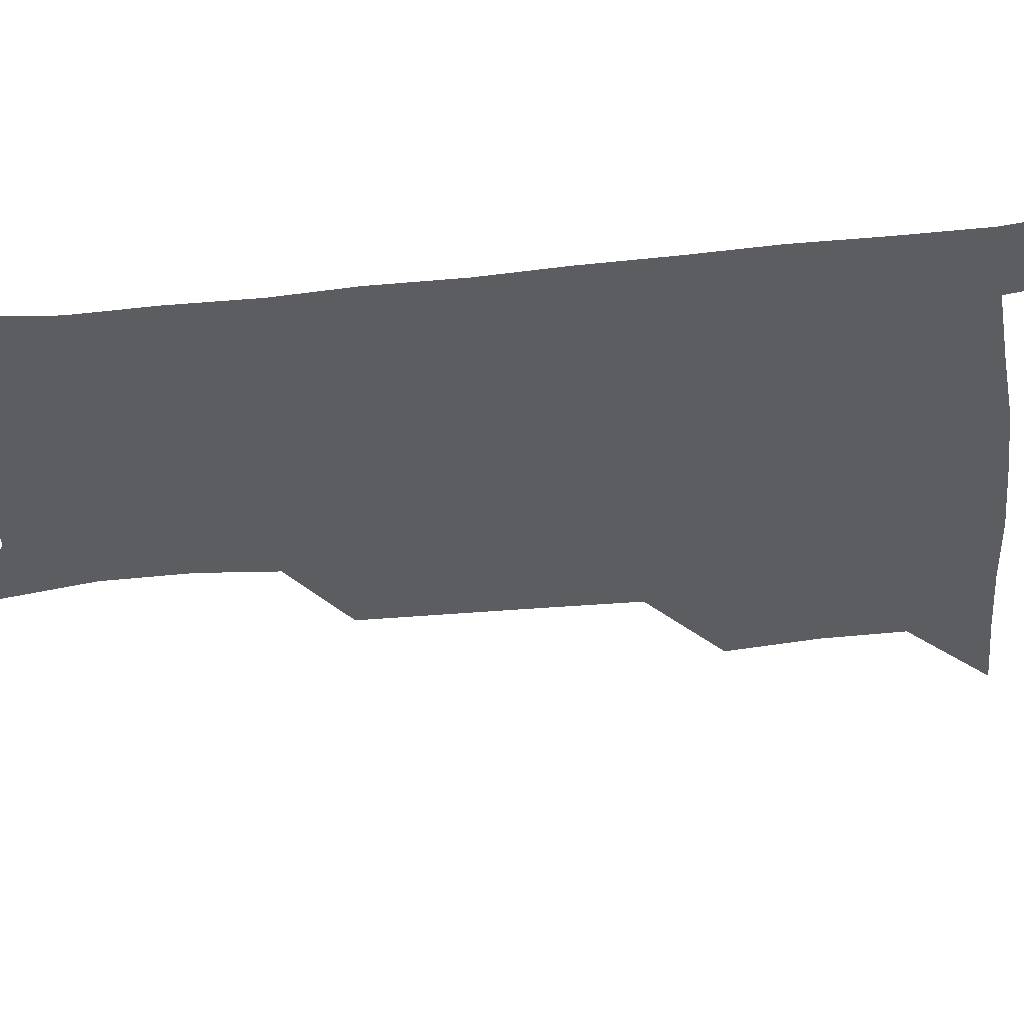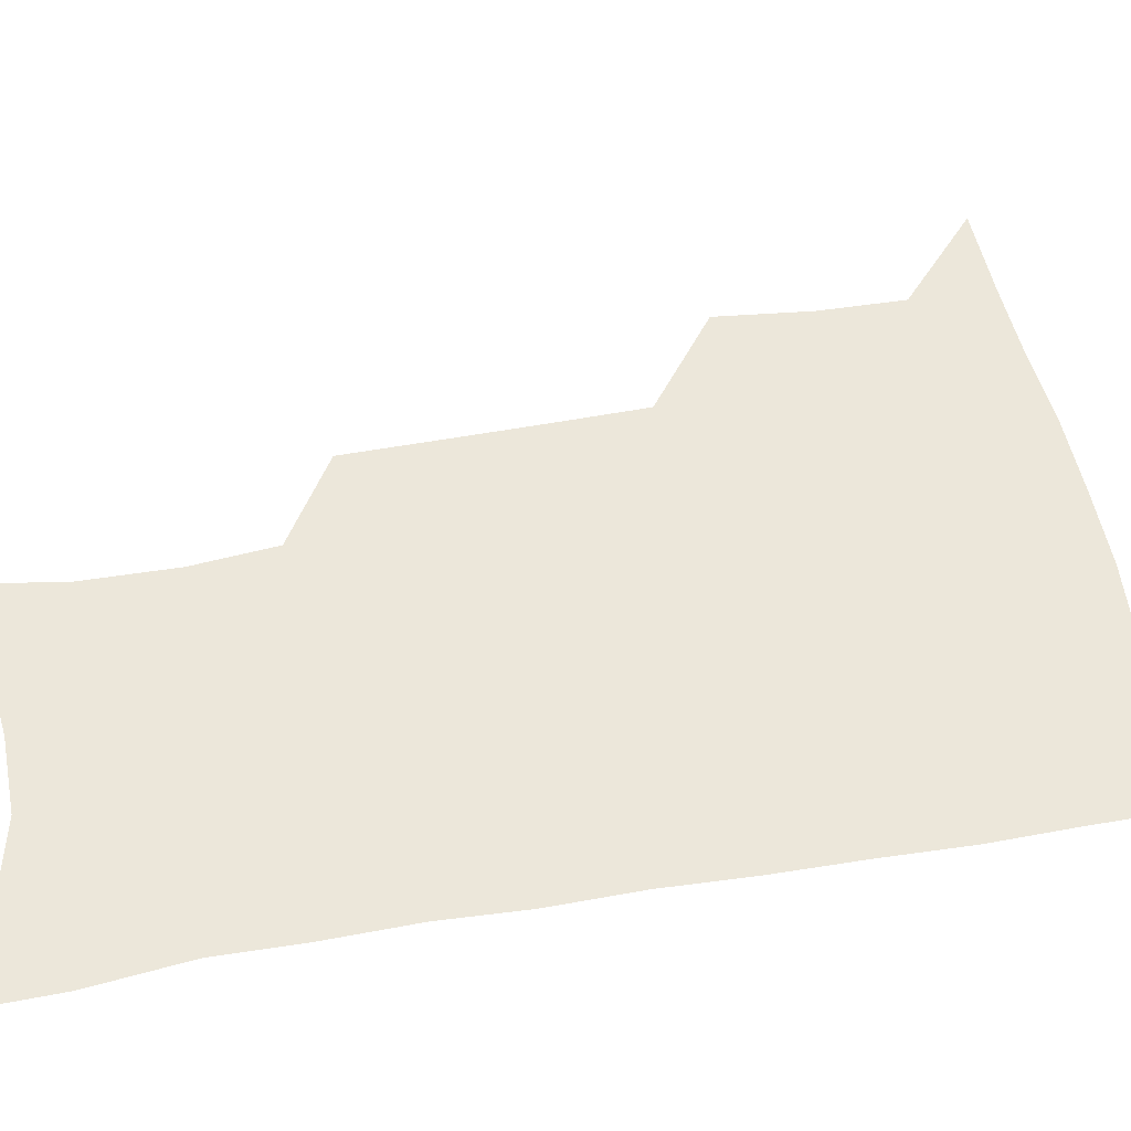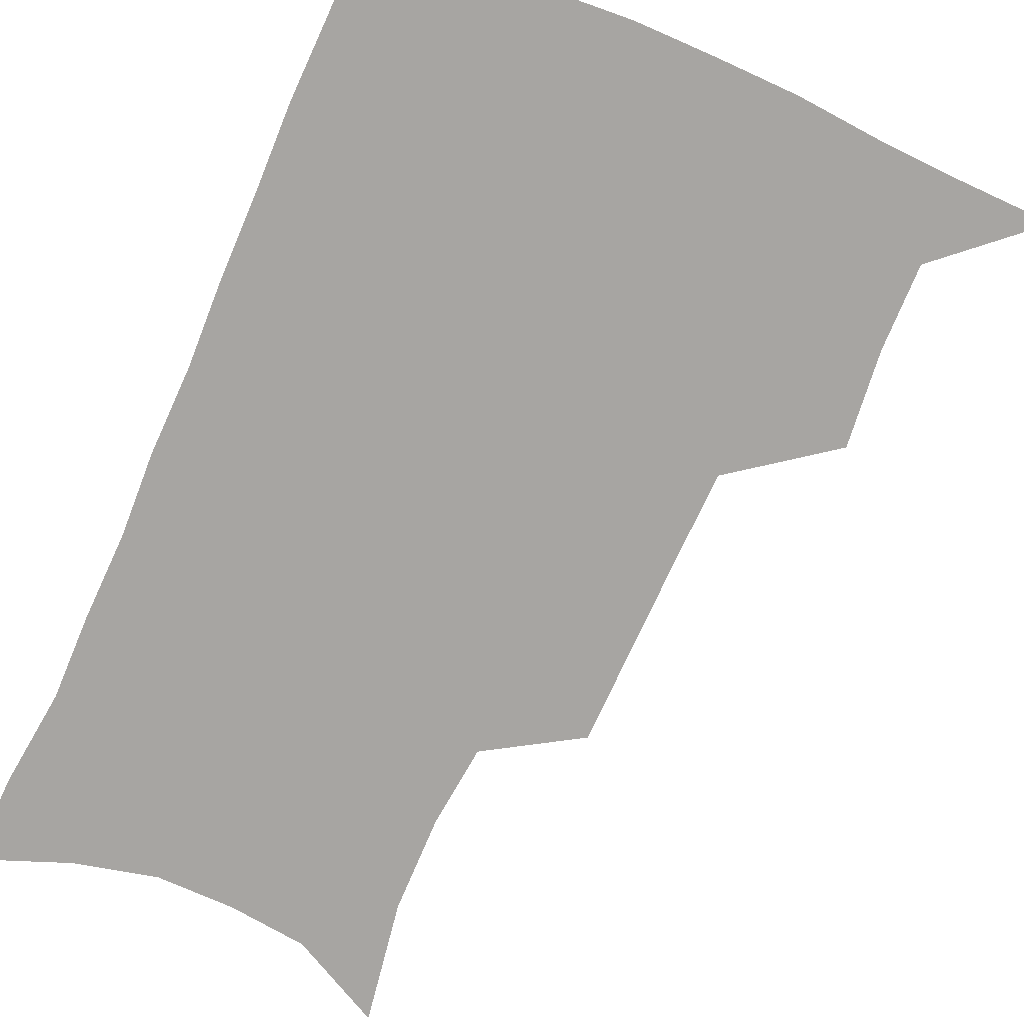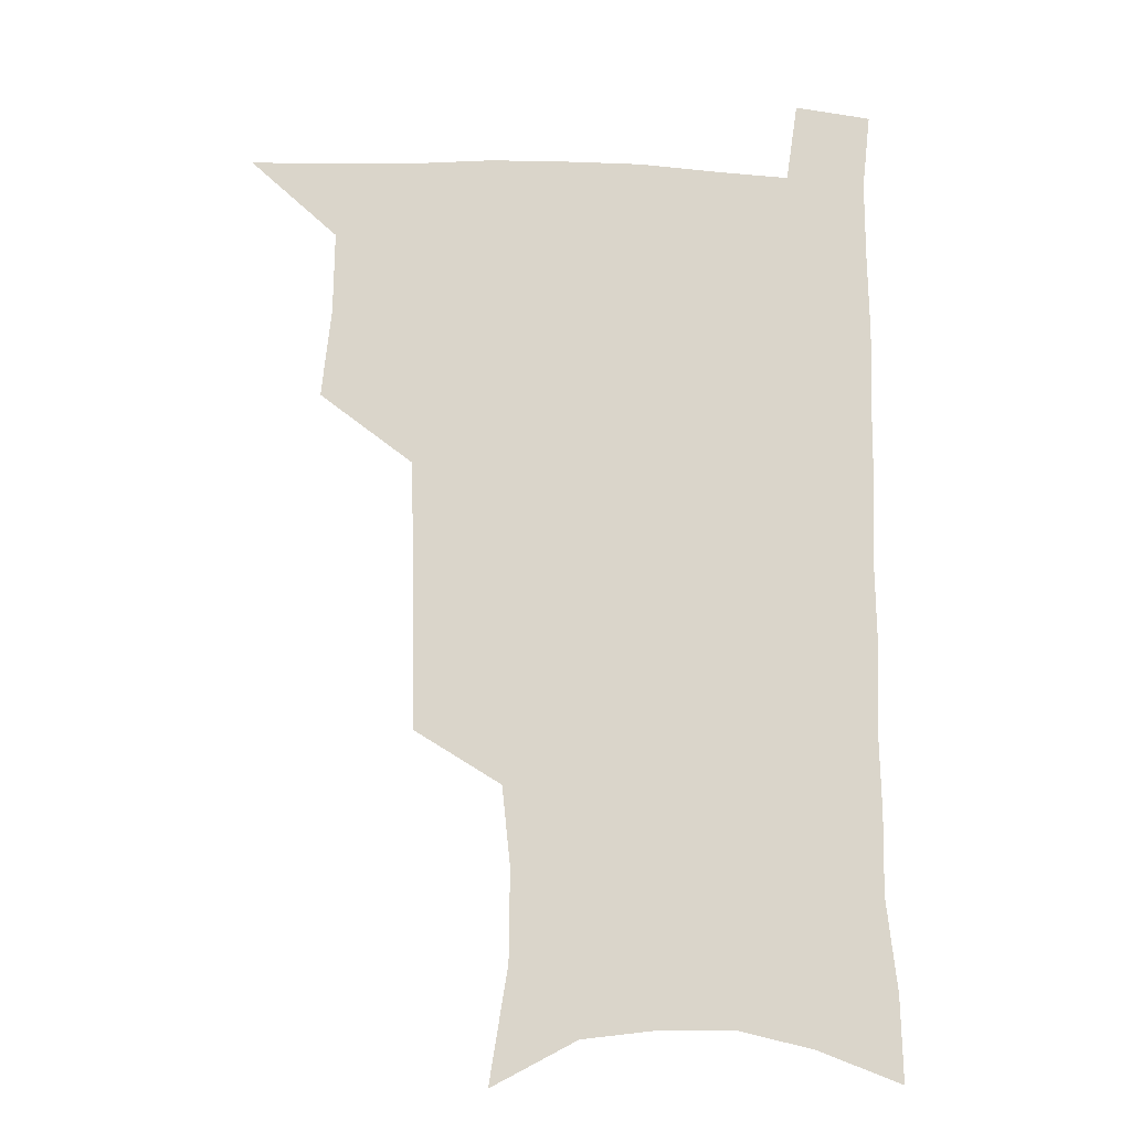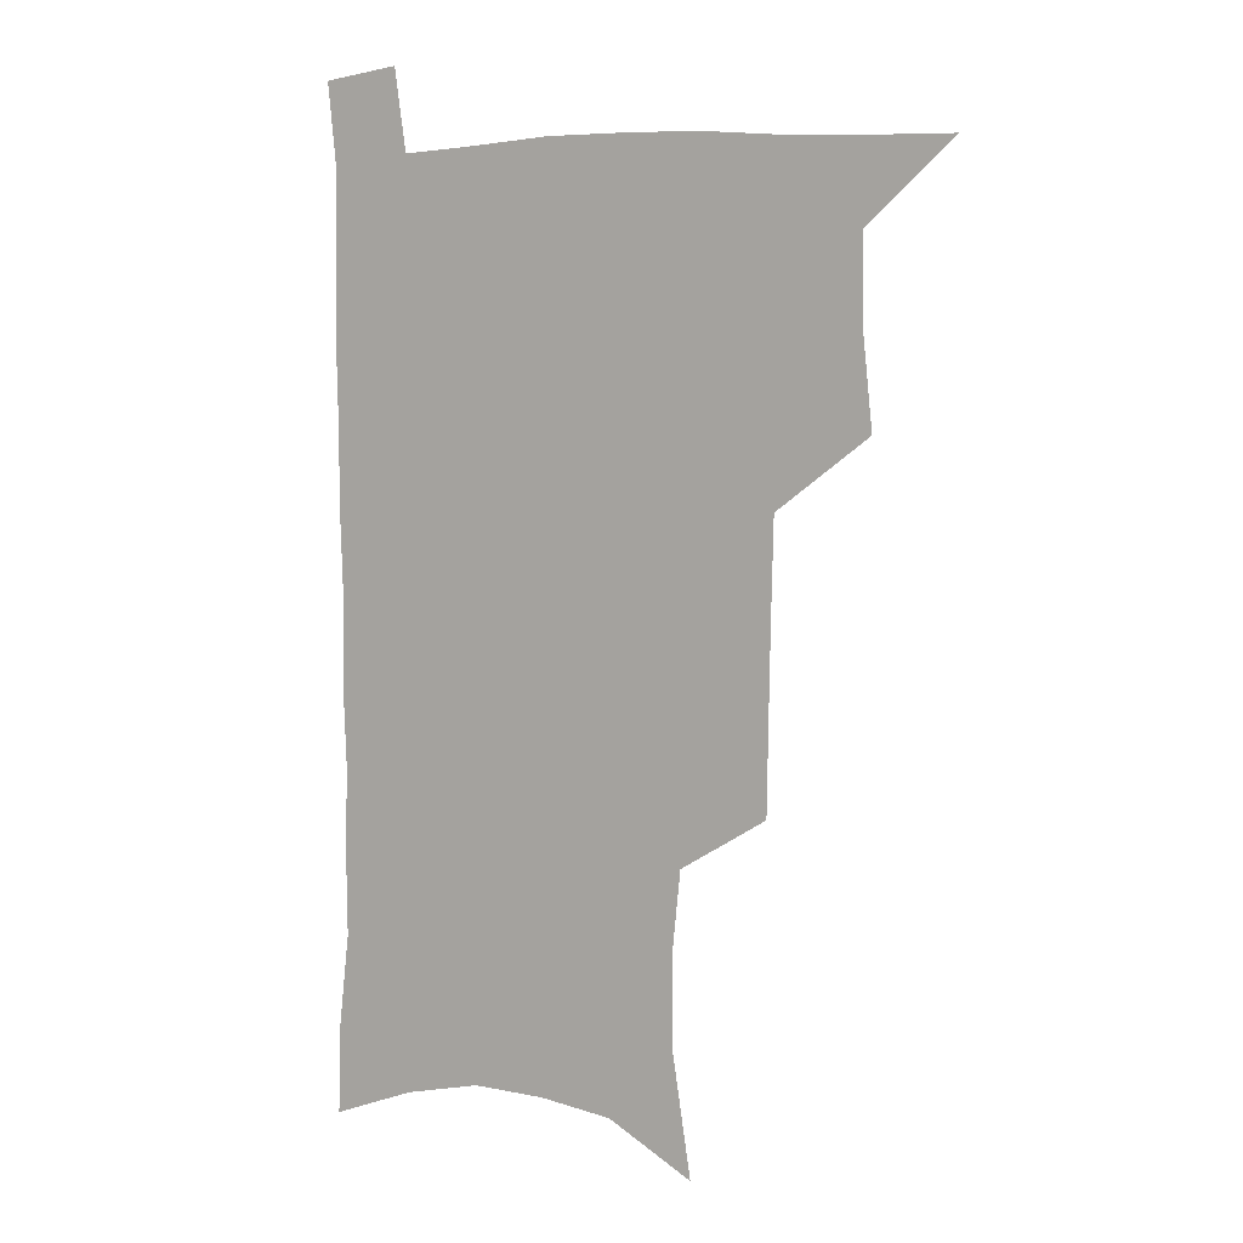
<metadata>
{"format":"obj","ext":"obj","renderer":"f3d","projection":"perspective","resolution":1024,"background":"white","views":[{"elev":-36.9,"azim":97.7,"up":"+Z"},{"elev":51.6,"azim":79.7,"up":"+Z"},{"elev":-73.9,"azim":156.6,"up":"+Z"},{"elev":-15.1,"azim":-5.1,"up":"+Y"},{"elev":5.8,"azim":-149.5,"up":"+Y"}]}
</metadata>
<code>
v 480 536.5 0
v 508.6 443.1 0
v 512.1 477.1 0
v 512.6 507.8 0
v 512.7 537.4 0
v 545.4 316 0
v 544.8 350.5 0
v 544.2 384.2 0
v 543.3 417.4 0
v 544 450.1 0
v 545.8 481.2 0
v 544.6 509.8 0
v 542.8 538.8 0
v 573.7 189.1 0
v 580.6 232.6 0
v 581 266.6 0
v 577.9 296.3 0
v 578.3 333.4 0
v 577.2 364.8 0
v 576.2 395.7 0
v 575.9 425.9 0
v 575.7 455.2 0
v 575.8 483.6 0
v 575.1 510.9 0
v 571.8 541.2 0
v 605.8 206.1 0
v 607.6 242.5 0
v 606.7 274.2 0
v 605.6 307.4 0
v 605.5 341.7 0
v 604.2 370.2 0
v 604.4 401.9 0
v 603.8 429.4 0
v 603.5 457.2 0
v 603.6 484.8 0
v 603 512 0
v 601 541.9 0
v 633.4 209.4 0
v 633.2 246.4 0
v 632.2 278.6 0
v 631.2 311.2 0
v 630.6 342.4 0
v 630.2 371.7 0
v 630.2 401.3 0
v 630.2 430.8 0
v 630.4 458.1 0
v 630.7 485 0
v 631 512 0
v 629.9 542 0
v 661 209.7 0
v 659 244.9 0
v 657.6 277.8 0
v 656.5 310.2 0
v 655.7 341.7 0
v 655.7 371.3 0
v 656.2 399.8 0
v 656.6 428.6 0
v 657.4 456.5 0
v 657.6 484.9 0
v 658.5 512 0
v 659.7 540 0
v 690.1 202.9 0
v 686.3 239.4 0
v 684.3 272.5 0
v 682.7 305.2 0
v 682.2 336 0
v 683.2 365 0
v 683.5 395 0
v 684.2 424.4 0
v 685.1 453.4 0
v 685.3 482.6 0
v 686.4 510.6 0
v 688.2 538.5 0
v 692.6 568.9 0
v 721.8 190.8 0
v 720.9 222.8 0
v 716.9 257.9 0
v 717.3 288.2 0
v 716.6 319.9 0
v 717.8 349.9 0
v 717.3 382 0
v 718.4 412.8 0
v 718.6 444.4 0
v 719.3 475.3 0
v 718.6 506.4 0
v 718.5 536.5 0
v 721.6 565.3 0
f 4 5 1
f 9 10 2
f 2 10 3
f 10 11 3
f 3 11 4
f 11 12 4
f 4 12 5
f 12 13 5
f 17 18 6
f 6 18 7
f 18 19 7
f 7 19 8
f 19 20 8
f 8 20 9
f 20 21 9
f 9 21 10
f 21 22 10
f 10 22 11
f 22 23 11
f 11 23 12
f 23 24 12
f 12 24 13
f 24 25 13
f 14 26 15
f 26 27 15
f 15 27 16
f 27 28 16
f 16 28 17
f 28 29 17
f 17 29 18
f 29 30 18
f 18 30 19
f 30 31 19
f 19 31 20
f 31 32 20
f 20 32 21
f 32 33 21
f 21 33 22
f 33 34 22
f 22 34 23
f 34 35 23
f 23 35 24
f 35 36 24
f 24 36 25
f 36 37 25
f 26 38 27
f 38 39 27
f 27 39 28
f 39 40 28
f 28 40 29
f 40 41 29
f 29 41 30
f 41 42 30
f 30 42 31
f 42 43 31
f 31 43 32
f 43 44 32
f 32 44 33
f 44 45 33
f 33 45 34
f 45 46 34
f 34 46 35
f 46 47 35
f 35 47 36
f 47 48 36
f 36 48 37
f 48 49 37
f 38 50 39
f 50 51 39
f 39 51 40
f 51 52 40
f 40 52 41
f 52 53 41
f 41 53 42
f 53 54 42
f 42 54 43
f 54 55 43
f 43 55 44
f 55 56 44
f 44 56 45
f 56 57 45
f 45 57 46
f 57 58 46
f 46 58 47
f 58 59 47
f 47 59 48
f 59 60 48
f 48 60 49
f 60 61 49
f 50 62 51
f 62 63 51
f 51 63 52
f 63 64 52
f 52 64 53
f 64 65 53
f 53 65 54
f 65 66 54
f 54 66 55
f 66 67 55
f 55 67 56
f 67 68 56
f 56 68 57
f 68 69 57
f 57 69 58
f 69 70 58
f 58 70 59
f 70 71 59
f 59 71 60
f 71 72 60
f 60 72 61
f 72 73 61
f 62 75 63
f 75 76 63
f 63 76 64
f 76 77 64
f 64 77 65
f 77 78 65
f 65 78 66
f 78 79 66
f 66 79 67
f 79 80 67
f 67 80 68
f 80 81 68
f 68 81 69
f 81 82 69
f 69 82 70
f 82 83 70
f 70 83 71
f 83 84 71
f 71 84 72
f 84 85 72
f 72 85 73
f 85 86 73
f 73 86 74
f 86 87 74

</code>
